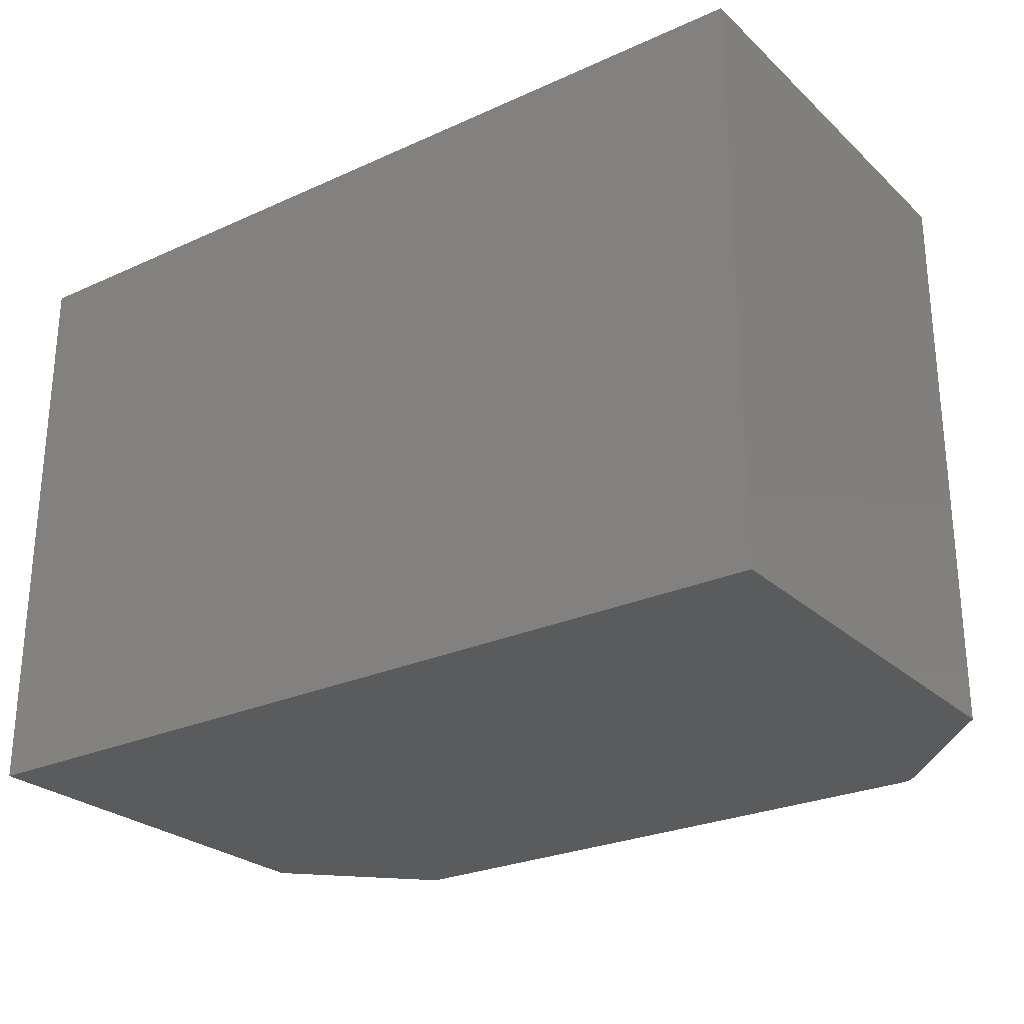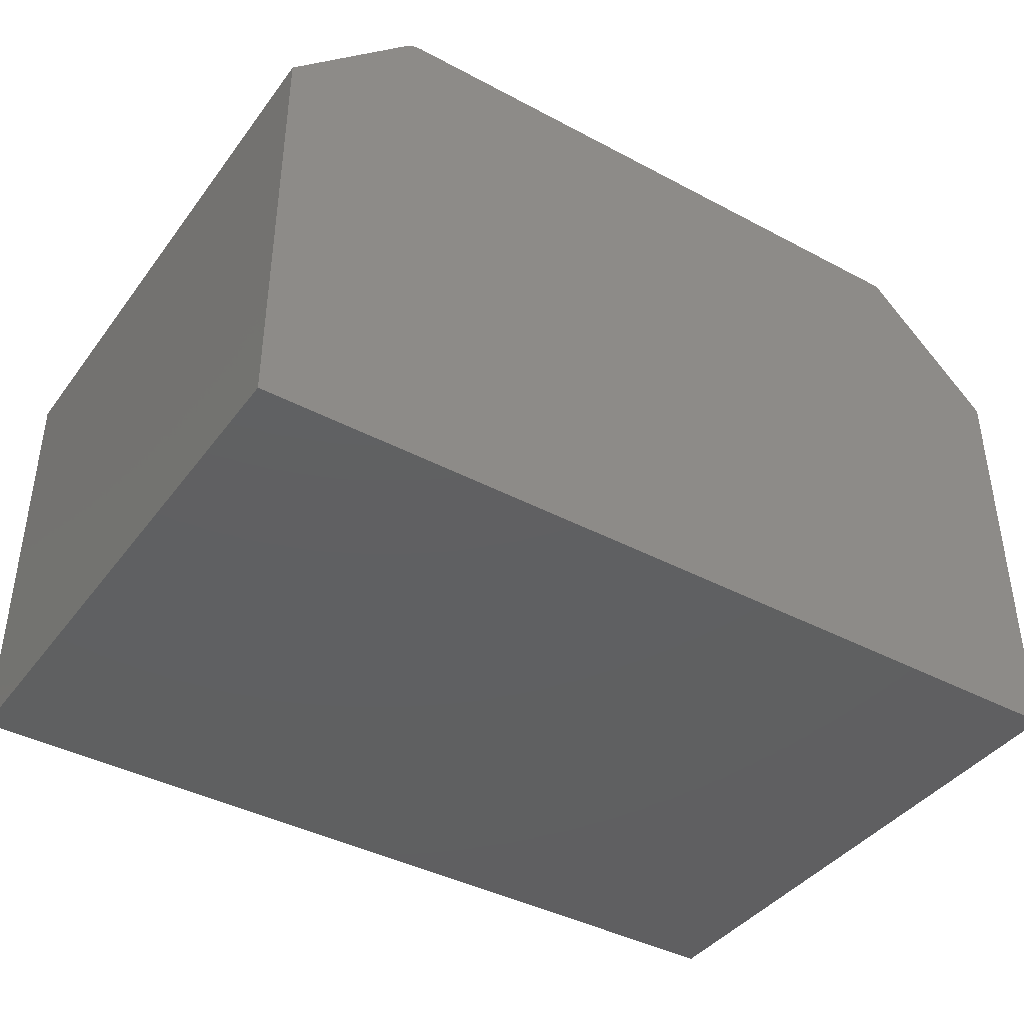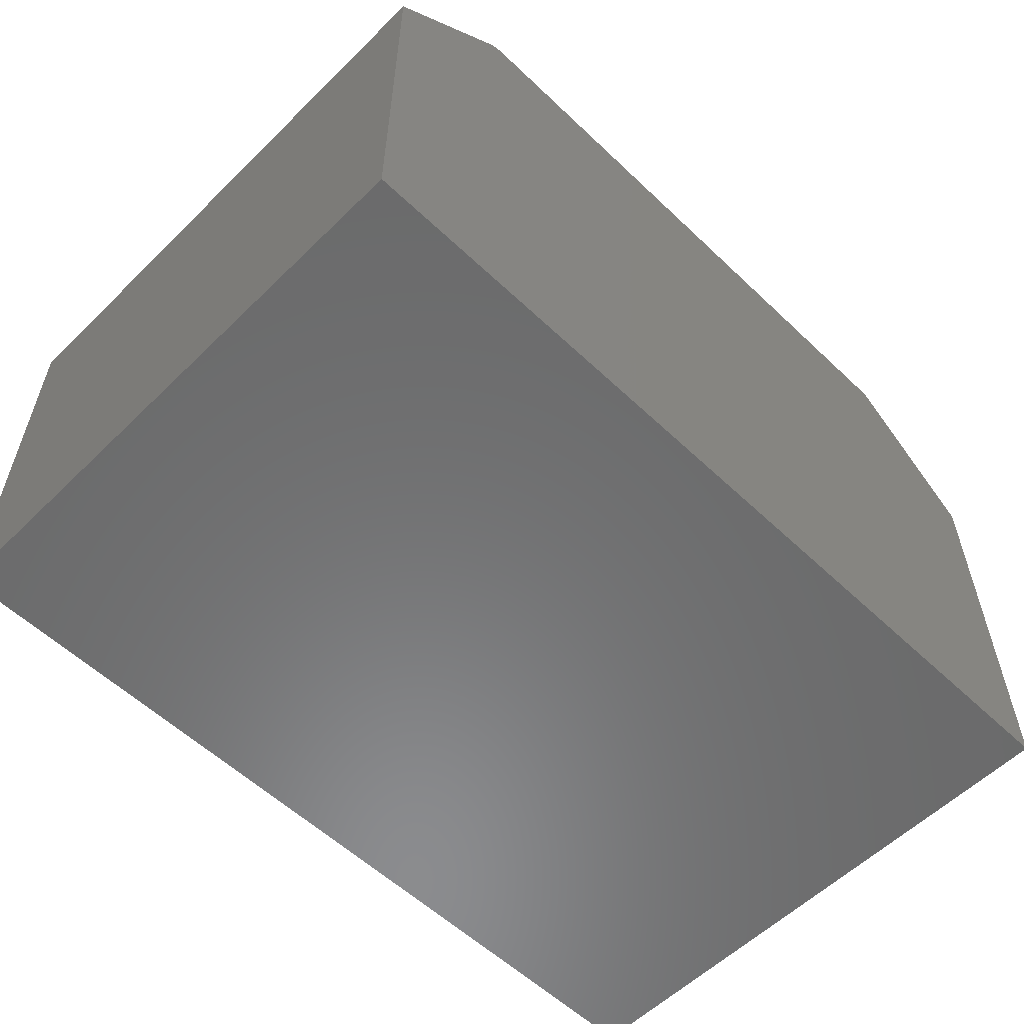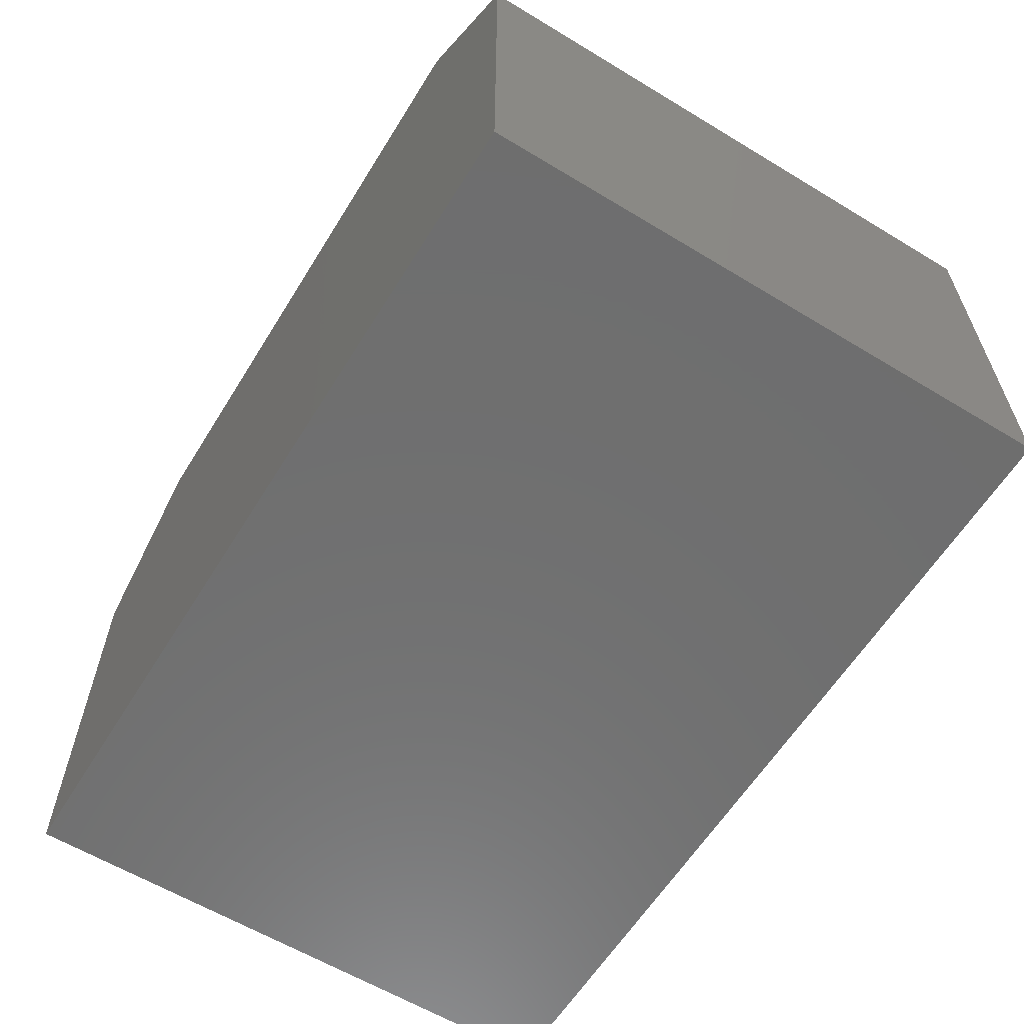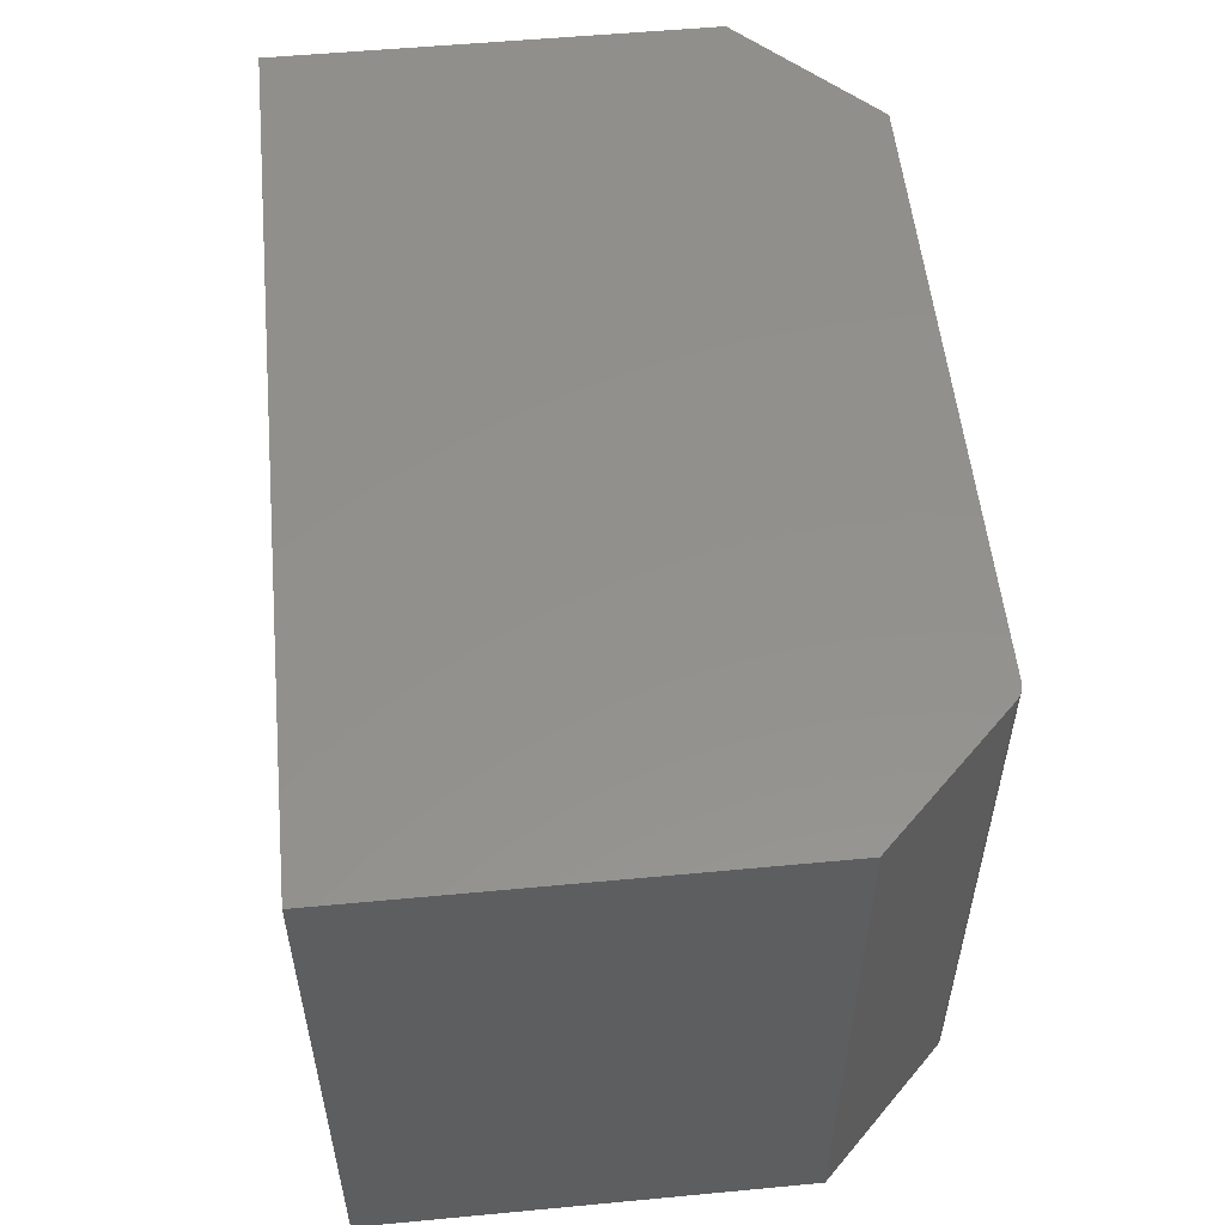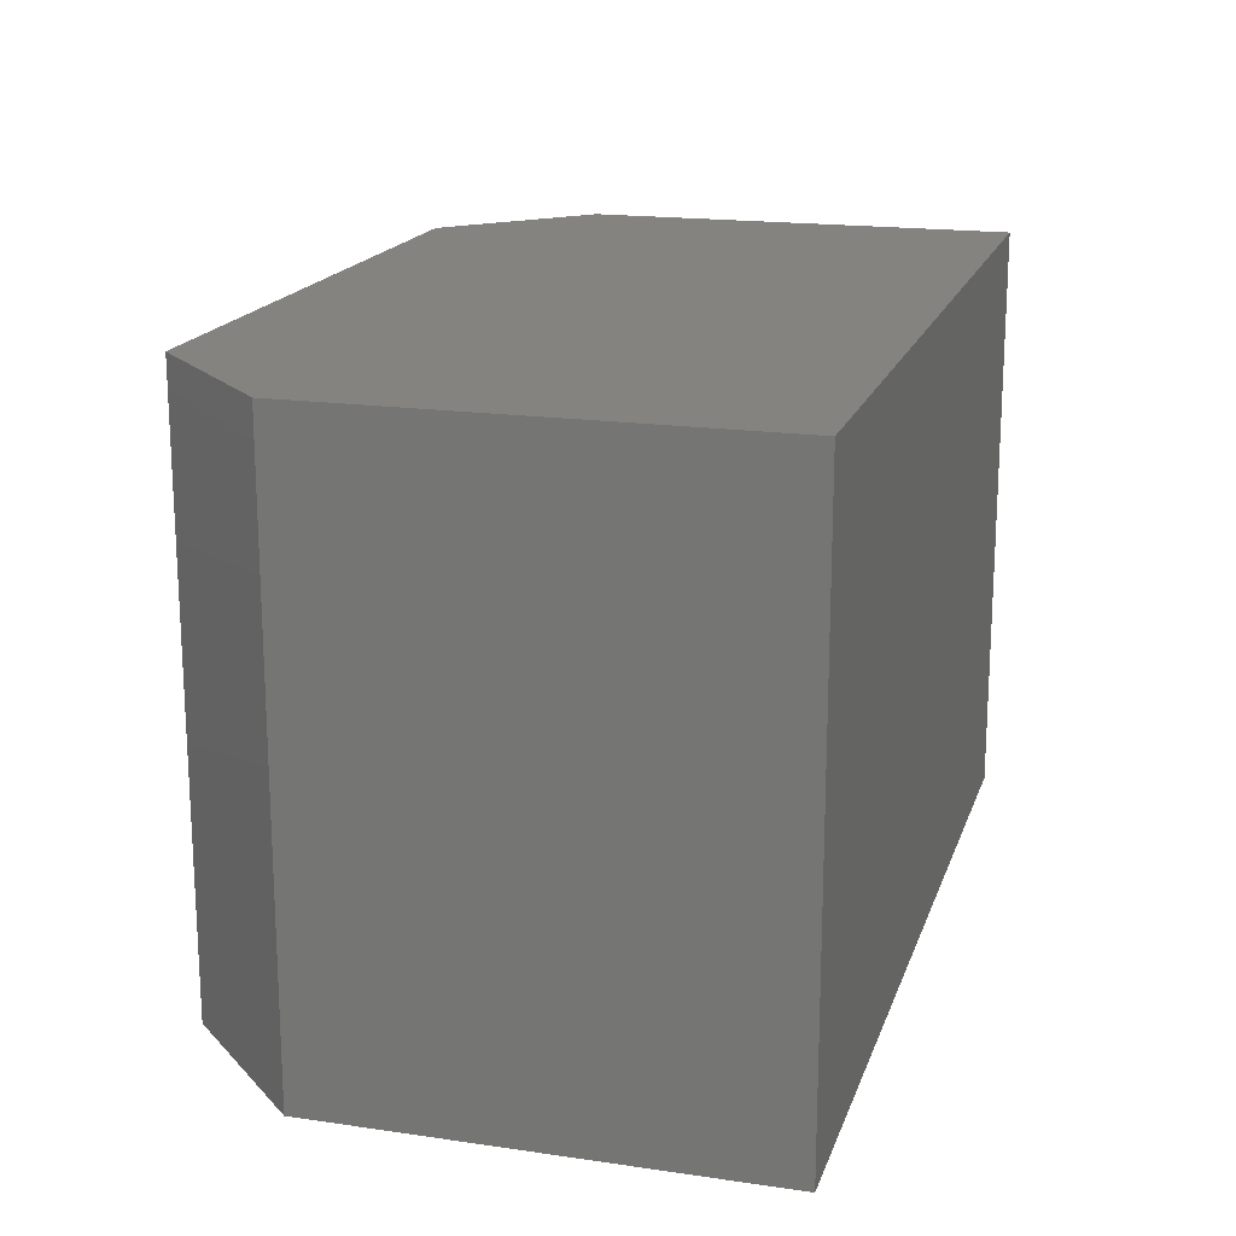
<metadata>
{"format":"stl","ext":"stl","renderer":"f3d","projection":"perspective","resolution":1024,"background":"white","views":[{"elev":-26.2,"azim":35.6,"up":"+Z"},{"elev":-40.6,"azim":146.9,"up":"+Y"},{"elev":-57.1,"azim":135.4,"up":"+Y"},{"elev":-60.8,"azim":58.3,"up":"+Y"},{"elev":54.3,"azim":84.3,"up":"+Z"},{"elev":17.8,"azim":-74.1,"up":"+Z"}]}
</metadata>
<code>
# stl→obj: 20 verts, 36 faces
v -0.5703 0.1929 0.75
v -0.5703 -0.3594 0.75
v 0.5703 -0.3594 0.75
v 0.5703 0.1929 0.75
v 0.4114 0.3519 0.75
v 0.4066 0.3558 0.75
v 0.4012 0.3586 0.75
v 0.3954 0.3604 0.75
v 0.3893 0.361 0.75
v -0.4022 0.361 0.75
v -0.5703 0.1929 0
v -0.4022 0.361 0
v 0.3893 0.361 0
v 0.3954 0.3604 0
v 0.4012 0.3586 0
v 0.4066 0.3558 0
v 0.4114 0.3519 0
v 0.5703 0.1929 0
v 0.5703 -0.3594 0
v -0.5703 -0.3594 0
f 1 2 3
f 1 3 4
f 1 4 5
f 1 5 6
f 1 6 7
f 1 7 8
f 1 8 9
f 1 9 10
f 11 12 13
f 11 13 14
f 11 14 15
f 11 15 16
f 11 16 17
f 11 17 18
f 11 18 19
f 11 19 20
f 9 13 10
f 10 13 12
f 18 17 4
f 4 17 5
f 13 9 14
f 14 9 8
f 14 8 15
f 15 8 7
f 15 7 16
f 16 7 6
f 16 6 17
f 17 6 5
f 11 20 1
f 1 20 2
f 12 11 10
f 10 11 1
f 19 18 3
f 3 18 4
f 2 20 3
f 3 20 19

</code>
